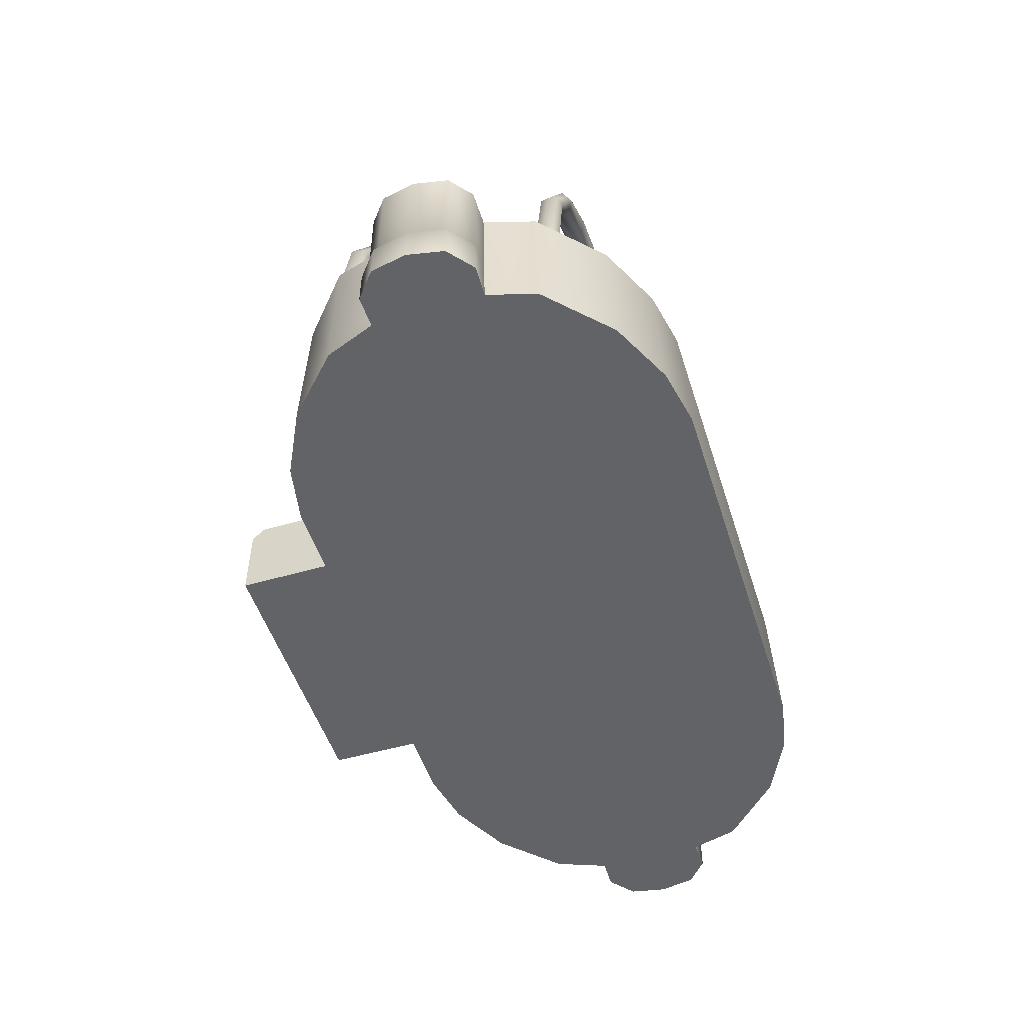
<metadata>
{"format":"obj","ext":"obj","renderer":"f3d","projection":"perspective","resolution":1024,"background":"white","views":[{"elev":-51.0,"azim":-72.5,"up":"+Z"}]}
</metadata>
<code>
v  -9.964 2.285 5.607
v  0 2.276 6.841
v  0 4.911 2.948
v  -7.856 4.911 2.236
v  -12.9 4.911 0.29
v  -16.16 2.293 1.758
v  -14.66 5.364 -2.805
v  -18.72 2.558 -2.805
v  -10.07 -2.429 6.841
v  0 -2.429 8.265
v  -16.89 -2.429 2.47
v  -20.43 -2.429 -2.805
v  -10.2 6.258 -2.805
v  -17.69 6.102 -2.805
v  -17.76 6.307 -10.42
v  -20.8 3.356 -10.42
v  -20.86 3.297 -2.805
v  -21.76 0.4893 -8.158
v  -21.67 0.3743 -2.805
v  -24.62 -0.6271 -7.972
v  -24.96 -2.429 -7.972
v  -24.96 -2.429 -2.805
v  -24.62 -0.6271 -2.805
v  -23.52 0.6555 -10.42
v  -23.52 0.6555 -8.344
v  -21.86 0.6044 -10.42
v  -24.88 -0.4753 -10.42
v  -24.88 -0.4753 -8.344
v  -21.7 -2.429 -2.805
v  -23.41 0.3743 -2.805
v  -11.21 8.652 -10.42
v  -14.37 8.031 -10.42
v  -14.24 7.759 -2.805
v  -11.19 8.354 -2.805
v  -25.26 -2.429 -10.42
v  -25.26 -2.429 -8.344
v  -9.964 -7.144 5.607
v  -7.856 -9.769 2.236
v  0 -9.769 2.948
v  0 -7.135 6.841
v  -16.16 -7.152 1.758
v  -12.9 -9.769 0.29
v  -18.72 -7.417 -2.805
v  -14.66 -10.22 -2.805
v  -21.67 -5.233 -2.805
v  -20.86 -7.918 -2.805
v  -21.11 -8.068 -10.42
v  -17.81 -11.23 -10.42
v  -17.69 -10.96 -2.805
v  -21.76 -5.348 -8.158
v  -24.62 -4.231 -7.972
v  -24.62 -4.231 -2.805
v  -23.52 -5.514 -10.42
v  -23.52 -5.514 -8.344
v  -24.88 -4.383 -8.344
v  -24.88 -4.383 -10.42
v  -23.41 -5.233 -2.805
v  -11.19 -13.21 -2.805
v  -14.24 -12.62 -2.805
v  -14.37 -12.89 -10.42
v  -11.21 -13.51 -10.42
v  -10.2 -11.12 -2.805
v  11.19 -13.21 -2.805
v  10.2 -11.12 -2.805
v  -21.86 -5.463 -10.42
v  -23.41 0.3743 -7.972
v  -23.41 -5.233 -7.972
v  -7.474 8.354 -5.662
v  -7.474 8.653 -10.42
v  7.474 8.354 -5.662
v  7.474 12.85 -5.662
v  -7.474 12.85 -5.662
v  -7.474 13.51 -10.42
v  -7.474 13.51 -6.323
v  9.964 2.285 5.607
v  7.856 4.911 2.236
v  16.16 2.293 1.758
v  12.9 4.911 0.29
v  14.66 5.364 -2.805
v  18.72 2.558 -2.805
v  10.07 -2.429 6.841
v  16.89 -2.429 2.47
v  20.43 -2.429 -2.805
v  10.2 6.258 -2.805
v  17.69 6.102 -2.805
v  20.86 3.297 -2.805
v  20.8 3.356 -10.42
v  17.76 6.307 -10.42
v  21.67 0.3743 -2.805
v  21.76 0.4893 -8.158
v  11.19 8.354 -2.805
v  24.62 -0.6271 -7.972
v  24.62 -0.6271 -2.805
v  24.96 -2.429 -2.805
v  24.96 -2.429 -7.972
v  23.52 0.6555 -10.42
v  21.86 0.6044 -10.42
v  23.52 0.6555 -8.344
v  24.88 -0.4753 -10.42
v  24.88 -0.4753 -8.344
v  21.7 -2.429 -2.805
v  23.41 0.3743 -2.805
v  11.21 8.652 -10.42
v  14.24 7.759 -2.805
v  14.37 8.031 -10.42
v  25.26 -2.429 -8.344
v  25.26 -2.429 -10.42
v  9.964 -7.144 5.607
v  7.856 -9.769 2.236
v  12.9 -9.769 0.29
v  16.16 -7.152 1.758
v  14.66 -10.22 -2.805
v  18.72 -7.417 -2.805
v  21.67 -5.233 -2.805
v  20.86 -7.918 -2.805
v  17.69 -10.96 -2.805
v  17.81 -11.23 -10.42
v  21.11 -8.068 -10.42
v  21.76 -5.348 -8.158
v  24.62 -4.231 -2.805
v  24.62 -4.231 -7.972
v  23.52 -5.514 -10.42
v  24.88 -4.383 -10.42
v  24.88 -4.383 -8.344
v  23.52 -5.514 -8.344
v  23.41 -5.233 -2.805
v  11.21 -13.51 -10.42
v  14.37 -12.89 -10.42
v  14.24 -12.62 -2.805
v  21.86 -5.463 -10.42
v  23.41 0.3743 -7.972
v  7.474 13.51 -6.323
v  7.474 13.51 -10.42
v  23.41 -5.233 -7.972
v  7.474 8.653 -10.42
v  -5.221 3.565 10.35
v  -5.215 2.889 10.26
v  0 2.89 10.33
v  0 3.564 10.42
v  -9.741 3.566 10.03
v  -9.723 2.888 9.941
v  -13.96 3.568 8.838
v  -13.91 2.884 8.759
v  -17 3.572 6.467
v  -16.94 2.878 6.404
v  -19.15 3.572 2.475
v  -19.07 2.878 2.428
v  -5.125 3.043 9.094
v  -9.448 3.042 8.797
v  -9.466 3.721 8.884
v  -5.131 3.719 9.182
v  0 3.044 9.165
v  0 3.718 9.254
v  -13.34 3.04 7.723
v  -16.08 3.036 5.565
v  -16.14 3.731 5.629
v  -13.38 3.724 7.802
v  -18.04 3.037 1.823
v  -18.11 3.73 1.869
v  -5.179 3.98 9.809
v  -9.614 3.983 9.499
v  0 3.978 9.882
v  -5.167 2.628 9.633
v  0 2.63 9.704
v  -9.575 2.626 9.326
v  -13.69 3.988 8.36
v  -16.61 3.999 6.079
v  -13.61 2.62 8.202
v  -16.47 2.609 5.953
v  -18.68 3.998 2.195
v  -18.51 2.611 2.102
v  -20.16 3.579 -2.577
v  -20.07 2.867 -2.577
v  -18.84 3.03 -2.577
v  -18.93 3.741 -2.577
v  -19.59 4.016 -2.577
v  -19.41 2.592 -2.577
v  5.221 3.565 10.35
v  5.215 2.889 10.26
v  9.723 2.888 9.941
v  9.741 3.566 10.03
v  13.87 3.568 8.657
v  13.83 2.884 8.575
v  16.68 2.878 6.239
v  16.75 3.572 6.297
v  18.92 3.572 2.475
v  18.84 2.878 2.428
v  5.125 3.043 9.094
v  5.131 3.719 9.182
v  9.466 3.721 8.884
v  9.448 3.042 8.797
v  13.35 3.04 7.492
v  13.38 3.724 7.575
v  15.81 3.731 5.538
v  15.75 3.036 5.479
v  17.88 3.73 1.869
v  17.8 3.037 1.823
v  5.179 3.98 9.809
v  9.614 3.983 9.499
v  5.167 2.628 9.633
v  9.575 2.626 9.326
v  13.64 3.988 8.158
v  16.32 3.999 5.945
v  13.57 2.62 7.993
v  16.18 2.609 5.831
v  18.44 3.998 2.195
v  18.28 2.611 2.102
v  19.84 2.867 -2.577
v  19.93 3.579 -2.577
v  18.7 3.741 -2.577
v  18.61 3.03 -2.577
v  19.36 4.016 -2.577
v  19.18 2.592 -2.577
v  -5.221 -8.423 10.35
v  0 -8.422 10.42
v  0 -7.748 10.33
v  -5.215 -7.747 10.26
v  -9.723 -7.745 9.941
v  -9.741 -8.424 10.03
v  -13.96 -8.425 8.838
v  -13.91 -7.741 8.759
v  -16.94 -7.735 6.404
v  -17 -8.43 6.467
v  -19.15 -8.429 2.475
v  -19.07 -7.736 2.428
v  -5.125 -7.901 9.094
v  -5.131 -8.577 9.182
v  -9.466 -8.578 8.884
v  -9.448 -7.899 8.797
v  0 -7.901 9.165
v  0 -8.575 9.254
v  -13.34 -7.898 7.723
v  -13.38 -8.582 7.802
v  -16.14 -8.588 5.629
v  -16.08 -7.893 5.565
v  -18.11 -8.588 1.869
v  -18.04 -7.894 1.823
v  -5.179 -8.838 9.809
v  -9.614 -8.84 9.499
v  0 -8.836 9.882
v  -5.167 -7.486 9.633
v  0 -7.487 9.704
v  -9.575 -7.483 9.326
v  -13.69 -8.846 8.36
v  -16.61 -8.856 6.079
v  -13.61 -7.477 8.202
v  -16.47 -7.467 5.953
v  -18.68 -8.855 2.195
v  -18.51 -7.468 2.102
v  -20.07 -7.724 -2.577
v  -20.16 -8.436 -2.577
v  -18.93 -8.599 -2.577
v  -18.84 -7.887 -2.577
v  -19.59 -8.873 -2.577
v  -19.41 -7.45 -2.577
v  5.221 -8.423 10.35
v  5.215 -7.747 10.26
v  9.741 -8.424 10.03
v  9.723 -7.745 9.941
v  13.87 -8.425 8.657
v  13.83 -7.741 8.575
v  16.75 -8.43 6.297
v  16.68 -7.735 6.239
v  18.92 -8.429 2.475
v  18.84 -7.736 2.428
v  5.125 -7.901 9.094
v  9.448 -7.899 8.797
v  9.466 -8.578 8.884
v  5.131 -8.577 9.182
v  13.35 -7.898 7.492
v  15.75 -7.893 5.479
v  15.81 -8.588 5.538
v  13.38 -8.582 7.575
v  17.8 -7.894 1.823
v  17.88 -8.588 1.869
v  5.179 -8.838 9.809
v  9.614 -8.84 9.499
v  5.167 -7.486 9.633
v  9.575 -7.483 9.326
v  13.64 -8.846 8.158
v  16.32 -8.856 5.945
v  13.57 -7.477 7.993
v  16.18 -7.467 5.831
v  18.44 -8.855 2.195
v  18.28 -7.468 2.102
v  19.93 -8.436 -2.577
v  19.84 -7.724 -2.577
v  18.61 -7.887 -2.577
v  18.7 -8.599 -2.577
v  19.36 -8.873 -2.577
v  19.18 -7.45 -2.577
v  9.8 0.3051 10.11
v  9.251 0.3001 10.04
v  9.251 -2.429 10
v  9.8 -2.429 10.08
v  9.803 3.708 8.382
v  9.246 3.667 8.32
v  9.803 5.809 5.77
v  9.237 5.747 5.728
v  9.805 7.473 2.013
v  9.241 7.399 2.001
v  9.378 0.2267 9.093
v  9.373 3.127 7.522
v  9.93 3.168 7.584
v  9.925 0.2316 9.165
v  9.378 -2.429 9.053
v  9.925 -2.429 9.126
v  9.365 4.937 5.179
v  9.931 4.999 5.221
v  9.371 6.438 1.826
v  9.935 6.512 1.839
v  10.14 0.2708 9.675
v  10.15 3.459 8.013
v  10.14 -2.429 9.636
v  9.04 0.2609 9.531
v  9.04 -2.429 9.492
v  9.033 3.376 7.89
v  10.15 5.435 5.516
v  9.021 5.311 5.433
v  10.15 7.03 1.933
v  9.025 6.881 1.907
v  9.812 7.761 -2.806
v  9.234 7.686 -2.806
v  9.364 6.684 -2.806
v  9.945 6.759 -2.806
v  10.17 7.297 -2.806
v  9.011 7.147 -2.806
v  9.8 -5.162 10.11
v  9.251 -5.157 10.04
v  9.803 -8.565 8.382
v  9.246 -8.524 8.32
v  9.237 -10.6 5.728
v  9.803 -10.67 5.77
v  9.805 -12.33 2.013
v  9.241 -12.26 2.001
v  9.378 -5.084 9.093
v  9.925 -5.089 9.165
v  9.93 -8.025 7.584
v  9.373 -7.984 7.522
v  9.931 -9.856 5.221
v  9.365 -9.794 5.179
v  9.935 -11.37 1.839
v  9.371 -11.29 1.826
v  10.14 -5.128 9.675
v  10.15 -8.316 8.013
v  9.04 -5.118 9.531
v  9.033 -8.234 7.89
v  10.15 -10.29 5.516
v  9.021 -10.17 5.433
v  10.15 -11.89 1.933
v  9.025 -11.74 1.907
v  9.234 -12.54 -2.806
v  9.812 -12.62 -2.806
v  9.945 -11.62 -2.806
v  9.364 -11.54 -2.806
v  10.17 -12.15 -2.806
v  9.011 -12 -2.806
v  -9.8 0.3051 10.11
v  -9.8 -2.429 10.08
v  -9.251 -2.429 10
v  -9.251 0.3001 10.04
v  -9.803 3.708 8.382
v  -9.246 3.667 8.32
v  -9.237 5.747 5.728
v  -9.803 5.809 5.77
v  -9.805 7.473 2.013
v  -9.241 7.399 2.001
v  -9.378 0.2267 9.093
v  -9.925 0.2316 9.165
v  -9.93 3.168 7.584
v  -9.373 3.127 7.522
v  -9.378 -2.429 9.053
v  -9.925 -2.429 9.126
v  -9.931 4.999 5.221
v  -9.365 4.937 5.179
v  -9.935 6.512 1.839
v  -9.371 6.438 1.826
v  -10.14 0.2708 9.675
v  -10.15 3.459 8.013
v  -10.14 -2.429 9.636
v  -9.04 0.2609 9.531
v  -9.04 -2.429 9.492
v  -9.033 3.376 7.89
v  -10.15 5.435 5.516
v  -9.021 5.311 5.433
v  -10.15 7.03 1.933
v  -9.025 6.881 1.907
v  -9.234 7.686 -2.806
v  -9.812 7.761 -2.806
v  -9.945 6.759 -2.806
v  -9.364 6.684 -2.806
v  -10.17 7.297 -2.806
v  -9.011 7.147 -2.806
v  -9.8 -5.162 10.11
v  -9.251 -5.157 10.04
v  -9.803 -8.565 8.382
v  -9.246 -8.524 8.32
v  -9.803 -10.67 5.77
v  -9.237 -10.6 5.728
v  -9.805 -12.33 2.013
v  -9.241 -12.26 2.001
v  -9.378 -5.084 9.093
v  -9.373 -7.984 7.522
v  -9.93 -8.025 7.584
v  -9.925 -5.089 9.165
v  -9.365 -9.794 5.179
v  -9.931 -9.856 5.221
v  -9.371 -11.29 1.826
v  -9.935 -11.37 1.839
v  -10.14 -5.128 9.675
v  -10.15 -8.316 8.013
v  -9.04 -5.118 9.531
v  -9.033 -8.234 7.89
v  -10.15 -10.29 5.516
v  -9.021 -10.17 5.433
v  -10.15 -11.89 1.933
v  -9.025 -11.74 1.907
v  -9.812 -12.62 -2.806
v  -9.234 -12.54 -2.806
v  -9.364 -11.54 -2.806
v  -9.945 -11.62 -2.806
v  -10.17 -12.15 -2.806
v  -9.011 -12 -2.806
g SM_Lamp_02
f 1 2 3
f 3 4 1
f 1 4 5
f 5 6 1
f 7 8 6
f 6 5 7
f 9 10 2
f 2 1 9
f 1 6 11
f 11 9 1
f 6 8 12
f 12 11 6
f 3 13 4
f 14 15 16
f 16 17 14
f 17 18 19
f 20 21 22
f 22 23 20
f 24 25 18
f 18 26 24
f 27 28 25
f 25 24 27
f 29 12 19
f 30 23 29
f 29 19 30
f 4 13 5
f 31 32 33
f 33 34 31
f 5 13 7
f 8 7 14
f 14 17 8
f 34 33 7
f 7 13 34
f 16 26 18
f 28 27 35
f 35 36 28
f 37 38 39
f 39 40 37
f 37 41 42
f 42 38 37
f 41 43 44
f 44 42 41
f 9 37 40
f 40 10 9
f 37 9 11
f 11 41 37
f 41 11 12
f 12 43 41
f 45 12 29
f 46 47 48
f 48 49 46
f 46 50 47
f 22 21 51
f 51 52 22
f 53 54 55
f 55 56 53
f 57 45 29
f 29 52 57
f 58 59 60
f 60 61 58
f 44 62 38
f 38 42 44
f 38 62 39
f 46 49 44
f 44 43 46
f 58 63 64
f 64 62 58
f 59 58 62
f 62 44 59
f 56 55 36
f 36 35 56
f 65 47 50
f 65 50 54
f 54 53 65
f 18 66 30
f 30 19 18
f 20 23 30
f 30 66 20
f 50 45 57
f 57 67 50
f 67 57 52
f 52 51 67
f 31 34 68
f 68 69 31
f 68 70 71
f 71 72 68
f 73 69 72
f 72 74 73
f 67 54 50
f 55 54 67
f 67 51 55
f 36 55 51
f 51 21 36
f 20 28 36
f 36 21 20
f 25 28 20
f 20 66 25
f 18 25 66
f 17 16 18
f 46 45 50
f 8 17 19
f 23 22 29
f 29 22 52
f 12 8 19
f 45 46 43
f 43 12 45
f 69 68 72
f 75 76 3
f 3 2 75
f 75 77 78
f 78 76 75
f 79 78 77
f 77 80 79
f 81 75 2
f 2 10 81
f 75 81 82
f 82 77 75
f 77 82 83
f 83 80 77
f 3 84 13
f 85 86 87
f 87 88 85
f 86 89 90
f 70 68 34
f 34 91 70
f 92 93 94
f 94 95 92
f 96 97 90
f 90 98 96
f 99 96 98
f 98 100 99
f 101 89 83
f 102 89 101
f 101 93 102
f 76 78 84
f 103 91 104
f 104 105 103
f 78 79 84
f 86 85 79
f 79 80 86
f 91 34 13
f 13 84 91
f 79 104 91
f 91 84 79
f 87 90 97
f 100 106 107
f 107 99 100
f 108 40 39
f 39 109 108
f 108 109 110
f 110 111 108
f 111 110 112
f 112 113 111
f 81 10 40
f 40 108 81
f 108 111 82
f 82 81 108
f 111 113 83
f 83 82 111
f 114 101 83
f 115 116 117
f 117 118 115
f 115 118 119
f 94 120 121
f 121 95 94
f 122 123 124
f 124 125 122
f 126 120 101
f 101 114 126
f 63 127 128
f 128 129 63
f 112 110 109
f 109 64 112
f 109 39 64
f 113 112 116
f 116 115 113
f 63 129 112
f 112 64 63
f 123 107 106
f 106 124 123
f 130 119 118
f 130 122 125
f 125 119 130
f 90 89 102
f 102 131 90
f 92 131 102
f 102 93 92
f 73 74 132
f 132 133 73
f 119 134 126
f 126 114 119
f 134 121 120
f 120 126 134
f 127 63 58
f 58 61 127
f 103 135 70
f 70 91 103
f 133 132 71
f 71 135 133
f 74 72 71
f 71 132 74
f 134 119 125
f 124 121 134
f 134 125 124
f 106 95 121
f 121 124 106
f 92 95 106
f 106 100 92
f 98 131 92
f 92 100 98
f 90 131 98
f 86 90 87
f 115 119 114
f 80 89 86
f 93 101 94
f 101 120 94
f 83 89 80
f 114 83 113
f 113 115 114
f 135 71 70
f 3 76 84
f 62 64 39
f 65 53 24
f 24 26 65
f 15 48 65
f 65 26 15
f 56 27 24
f 24 53 56
f 56 35 27
f 69 135 127
f 127 61 69
f 103 128 127
f 127 135 103
f 96 122 130
f 130 97 96
f 99 123 122
f 122 96 99
f 99 107 123
f 105 117 128
f 128 103 105
f 130 118 117
f 88 87 97
f 105 88 117
f 48 47 65
f 26 16 15
f 31 69 61
f 61 60 31
f 31 60 48
f 48 32 31
f 69 73 133
f 133 135 69
f 7 33 14
f 44 49 59
f 79 85 104
f 112 129 116
f 59 49 48
f 48 60 59
f 32 15 14
f 14 33 32
f 104 85 88
f 88 105 104
f 128 117 116
f 116 129 128
f 15 32 48
f 97 130 117
f 117 88 97
f 136 137 138
f 138 139 136
f 137 136 140
f 140 141 137
f 142 143 141
f 141 140 142
f 143 142 144
f 144 145 143
f 146 147 145
f 145 144 146
f 148 149 150
f 150 151 148
f 152 148 151
f 151 153 152
f 154 155 156
f 156 157 154
f 149 154 157
f 157 150 149
f 155 158 159
f 159 156 155
f 160 161 140
f 140 136 160
f 162 160 136
f 136 139 162
f 160 162 153
f 153 151 160
f 161 160 151
f 151 150 161
f 163 164 138
f 138 137 163
f 165 163 137
f 137 141 165
f 163 165 149
f 149 148 163
f 164 163 148
f 148 152 164
f 166 167 144
f 144 142 166
f 161 166 142
f 142 140 161
f 166 161 150
f 150 157 166
f 167 166 157
f 157 156 167
f 168 165 141
f 141 143 168
f 169 168 143
f 143 145 169
f 168 169 155
f 155 154 168
f 165 168 154
f 154 149 165
f 167 170 146
f 146 144 167
f 170 167 156
f 156 159 170
f 171 169 145
f 145 147 171
f 169 171 158
f 158 155 169
f 147 146 172
f 172 173 147
f 159 158 174
f 174 175 159
f 146 170 176
f 176 172 146
f 170 159 175
f 175 176 170
f 171 147 173
f 173 177 171
f 158 171 177
f 177 174 158
f 178 139 138
f 138 179 178
f 179 180 181
f 181 178 179
f 182 181 180
f 180 183 182
f 183 184 185
f 185 182 183
f 186 185 184
f 184 187 186
f 188 189 190
f 190 191 188
f 152 153 189
f 189 188 152
f 192 193 194
f 194 195 192
f 191 190 193
f 193 192 191
f 195 194 196
f 196 197 195
f 198 178 181
f 181 199 198
f 162 139 178
f 178 198 162
f 198 189 153
f 153 162 198
f 199 190 189
f 189 198 199
f 200 179 138
f 138 164 200
f 201 180 179
f 179 200 201
f 200 188 191
f 191 201 200
f 164 152 188
f 188 200 164
f 202 182 185
f 185 203 202
f 199 181 182
f 182 202 199
f 202 193 190
f 190 199 202
f 203 194 193
f 193 202 203
f 204 183 180
f 180 201 204
f 205 184 183
f 183 204 205
f 204 192 195
f 195 205 204
f 201 191 192
f 192 204 201
f 203 185 186
f 186 206 203
f 206 196 194
f 194 203 206
f 207 187 184
f 184 205 207
f 205 195 197
f 197 207 205
f 187 208 209
f 209 186 187
f 196 210 211
f 211 197 196
f 186 209 212
f 212 206 186
f 206 212 210
f 210 196 206
f 207 213 208
f 208 187 207
f 197 211 213
f 213 207 197
f 214 215 216
f 216 217 214
f 217 218 219
f 219 214 217
f 220 219 218
f 218 221 220
f 221 222 223
f 223 220 221
f 224 223 222
f 222 225 224
f 226 227 228
f 228 229 226
f 230 231 227
f 227 226 230
f 232 233 234
f 234 235 232
f 229 228 233
f 233 232 229
f 235 234 236
f 236 237 235
f 238 214 219
f 219 239 238
f 240 215 214
f 214 238 240
f 238 227 231
f 231 240 238
f 239 228 227
f 227 238 239
f 241 217 216
f 216 242 241
f 243 218 217
f 217 241 243
f 241 226 229
f 229 243 241
f 242 230 226
f 226 241 242
f 244 220 223
f 223 245 244
f 239 219 220
f 220 244 239
f 244 233 228
f 228 239 244
f 245 234 233
f 233 244 245
f 246 221 218
f 218 243 246
f 247 222 221
f 221 246 247
f 246 232 235
f 235 247 246
f 243 229 232
f 232 246 243
f 245 223 224
f 224 248 245
f 248 236 234
f 234 245 248
f 249 225 222
f 222 247 249
f 247 235 237
f 237 249 247
f 225 250 251
f 251 224 225
f 236 252 253
f 253 237 236
f 224 251 254
f 254 248 224
f 248 254 252
f 252 236 248
f 249 255 250
f 250 225 249
f 237 253 255
f 255 249 237
f 256 257 216
f 216 215 256
f 257 256 258
f 258 259 257
f 260 261 259
f 259 258 260
f 261 260 262
f 262 263 261
f 264 265 263
f 263 262 264
f 266 267 268
f 268 269 266
f 230 266 269
f 269 231 230
f 270 271 272
f 272 273 270
f 267 270 273
f 273 268 267
f 271 274 275
f 275 272 271
f 276 277 258
f 258 256 276
f 240 276 256
f 256 215 240
f 276 240 231
f 231 269 276
f 277 276 269
f 269 268 277
f 278 242 216
f 216 257 278
f 279 278 257
f 257 259 279
f 278 279 267
f 267 266 278
f 242 278 266
f 266 230 242
f 280 281 262
f 262 260 280
f 277 280 260
f 260 258 277
f 280 277 268
f 268 273 280
f 281 280 273
f 273 272 281
f 282 279 259
f 259 261 282
f 283 282 261
f 261 263 283
f 282 283 271
f 271 270 282
f 279 282 270
f 270 267 279
f 281 284 264
f 264 262 281
f 284 281 272
f 272 275 284
f 285 283 263
f 263 265 285
f 283 285 274
f 274 271 283
f 265 264 286
f 286 287 265
f 275 274 288
f 288 289 275
f 264 284 290
f 290 286 264
f 284 275 289
f 289 290 284
f 285 265 287
f 287 291 285
f 274 285 291
f 291 288 274
f 292 293 294
f 294 295 292
f 296 297 293
f 293 292 296
f 297 296 298
f 298 299 297
f 300 301 299
f 299 298 300
f 302 303 304
f 304 305 302
f 306 302 305
f 305 307 306
f 303 308 309
f 309 304 303
f 308 310 311
f 311 309 308
f 312 313 296
f 296 292 312
f 314 312 292
f 292 295 314
f 312 314 307
f 307 305 312
f 305 304 313
f 313 312 305
f 315 316 294
f 294 293 315
f 293 297 317
f 317 315 293
f 315 317 303
f 303 302 315
f 316 315 302
f 302 306 316
f 313 318 298
f 298 296 313
f 318 313 304
f 304 309 318
f 319 317 297
f 297 299 319
f 317 319 308
f 308 303 317
f 318 320 300
f 300 298 318
f 320 318 309
f 309 311 320
f 321 319 299
f 299 301 321
f 319 321 310
f 310 308 319
f 301 300 322
f 322 323 301
f 311 310 324
f 324 325 311
f 300 320 326
f 326 322 300
f 320 311 325
f 325 326 320
f 321 301 323
f 323 327 321
f 310 321 327
f 327 324 310
f 328 295 294
f 294 329 328
f 330 328 329
f 329 331 330
f 331 332 333
f 333 330 331
f 334 333 332
f 332 335 334
f 336 337 338
f 338 339 336
f 306 307 337
f 337 336 306
f 339 338 340
f 340 341 339
f 341 340 342
f 342 343 341
f 344 328 330
f 330 345 344
f 314 295 328
f 328 344 314
f 344 337 307
f 307 314 344
f 337 344 345
f 345 338 337
f 346 329 294
f 294 316 346
f 329 346 347
f 347 331 329
f 346 336 339
f 339 347 346
f 316 306 336
f 336 346 316
f 345 330 333
f 333 348 345
f 348 340 338
f 338 345 348
f 349 332 331
f 331 347 349
f 347 339 341
f 341 349 347
f 348 333 334
f 334 350 348
f 350 342 340
f 340 348 350
f 351 335 332
f 332 349 351
f 349 341 343
f 343 351 349
f 335 352 353
f 353 334 335
f 342 354 355
f 355 343 342
f 334 353 356
f 356 350 334
f 350 356 354
f 354 342 350
f 351 357 352
f 352 335 351
f 343 355 357
f 357 351 343
f 358 359 360
f 360 361 358
f 362 358 361
f 361 363 362
f 363 364 365
f 365 362 363
f 366 365 364
f 364 367 366
f 368 369 370
f 370 371 368
f 372 373 369
f 369 368 372
f 371 370 374
f 374 375 371
f 375 374 376
f 376 377 375
f 378 358 362
f 362 379 378
f 380 359 358
f 358 378 380
f 378 369 373
f 373 380 378
f 369 378 379
f 379 370 369
f 381 361 360
f 360 382 381
f 361 381 383
f 383 363 361
f 381 368 371
f 371 383 381
f 382 372 368
f 368 381 382
f 379 362 365
f 365 384 379
f 384 374 370
f 370 379 384
f 385 364 363
f 363 383 385
f 383 371 375
f 375 385 383
f 384 365 366
f 366 386 384
f 386 376 374
f 374 384 386
f 387 367 364
f 364 385 387
f 385 375 377
f 377 387 385
f 367 388 389
f 389 366 367
f 376 390 391
f 391 377 376
f 366 389 392
f 392 386 366
f 386 392 390
f 390 376 386
f 387 393 388
f 388 367 387
f 377 391 393
f 393 387 377
f 394 395 360
f 360 359 394
f 396 397 395
f 395 394 396
f 397 396 398
f 398 399 397
f 400 401 399
f 399 398 400
f 402 403 404
f 404 405 402
f 372 402 405
f 405 373 372
f 403 406 407
f 407 404 403
f 406 408 409
f 409 407 406
f 410 411 396
f 396 394 410
f 380 410 394
f 394 359 380
f 410 380 373
f 373 405 410
f 405 404 411
f 411 410 405
f 412 382 360
f 360 395 412
f 395 397 413
f 413 412 395
f 412 413 403
f 403 402 412
f 382 412 402
f 402 372 382
f 411 414 398
f 398 396 411
f 414 411 404
f 404 407 414
f 415 413 397
f 397 399 415
f 413 415 406
f 406 403 413
f 414 416 400
f 400 398 414
f 416 414 407
f 407 409 416
f 417 415 399
f 399 401 417
f 415 417 408
f 408 406 415
f 401 400 418
f 418 419 401
f 409 408 420
f 420 421 409
f 400 416 422
f 422 418 400
f 416 409 421
f 421 422 416
f 417 401 419
f 419 423 417
f 408 417 423
f 423 420 408

</code>
